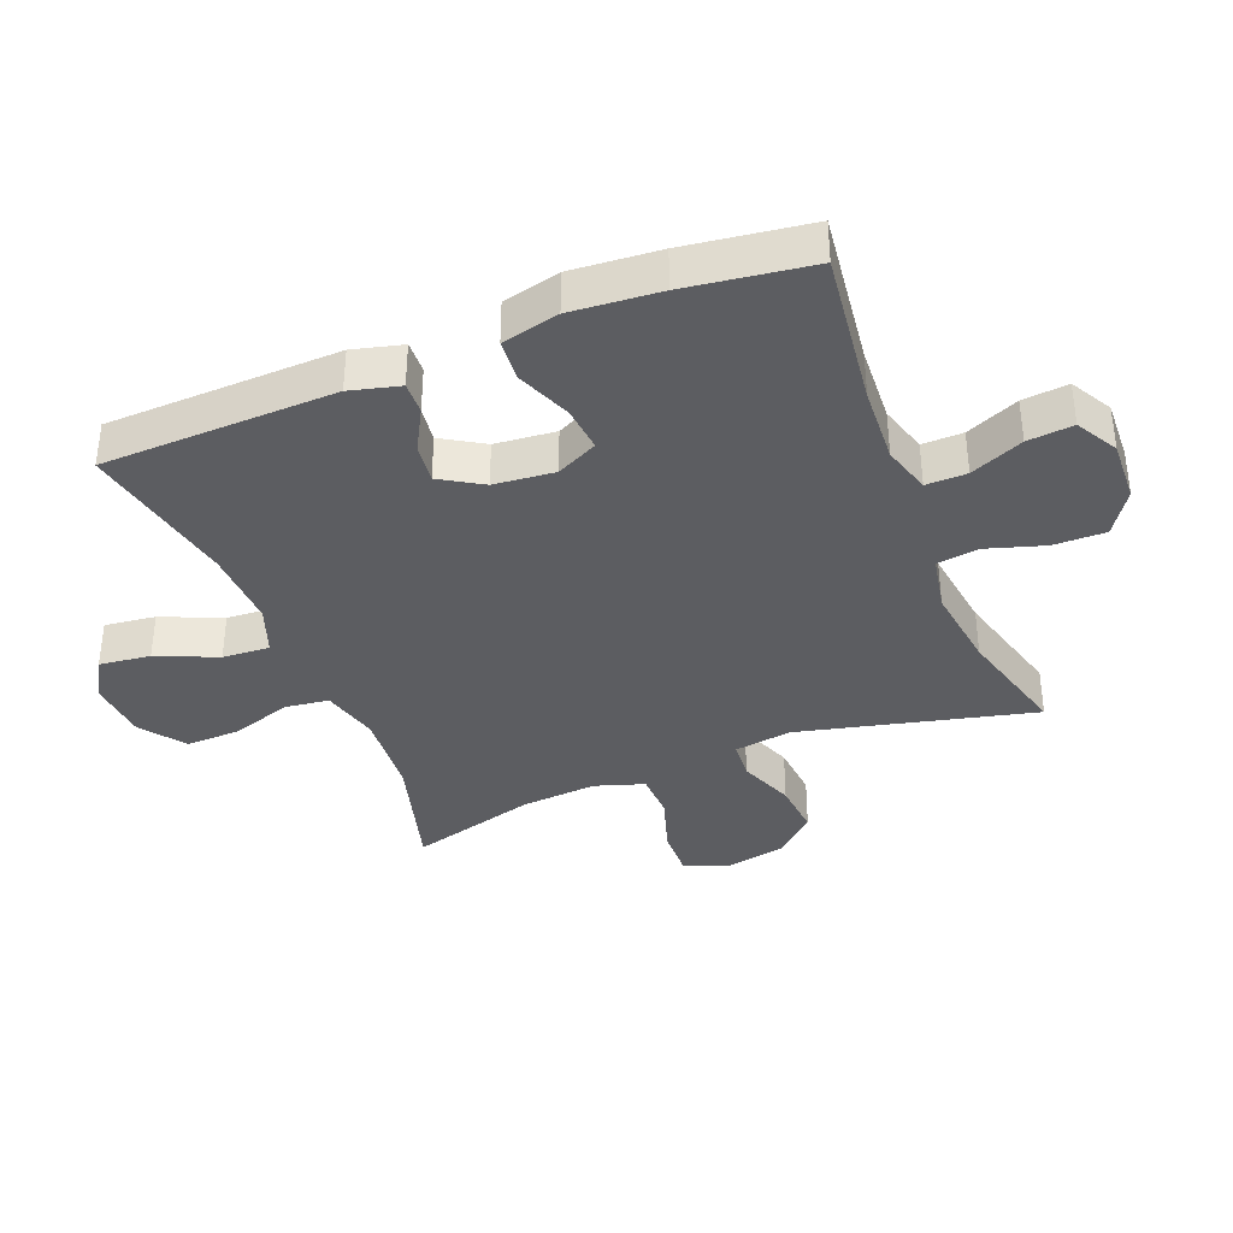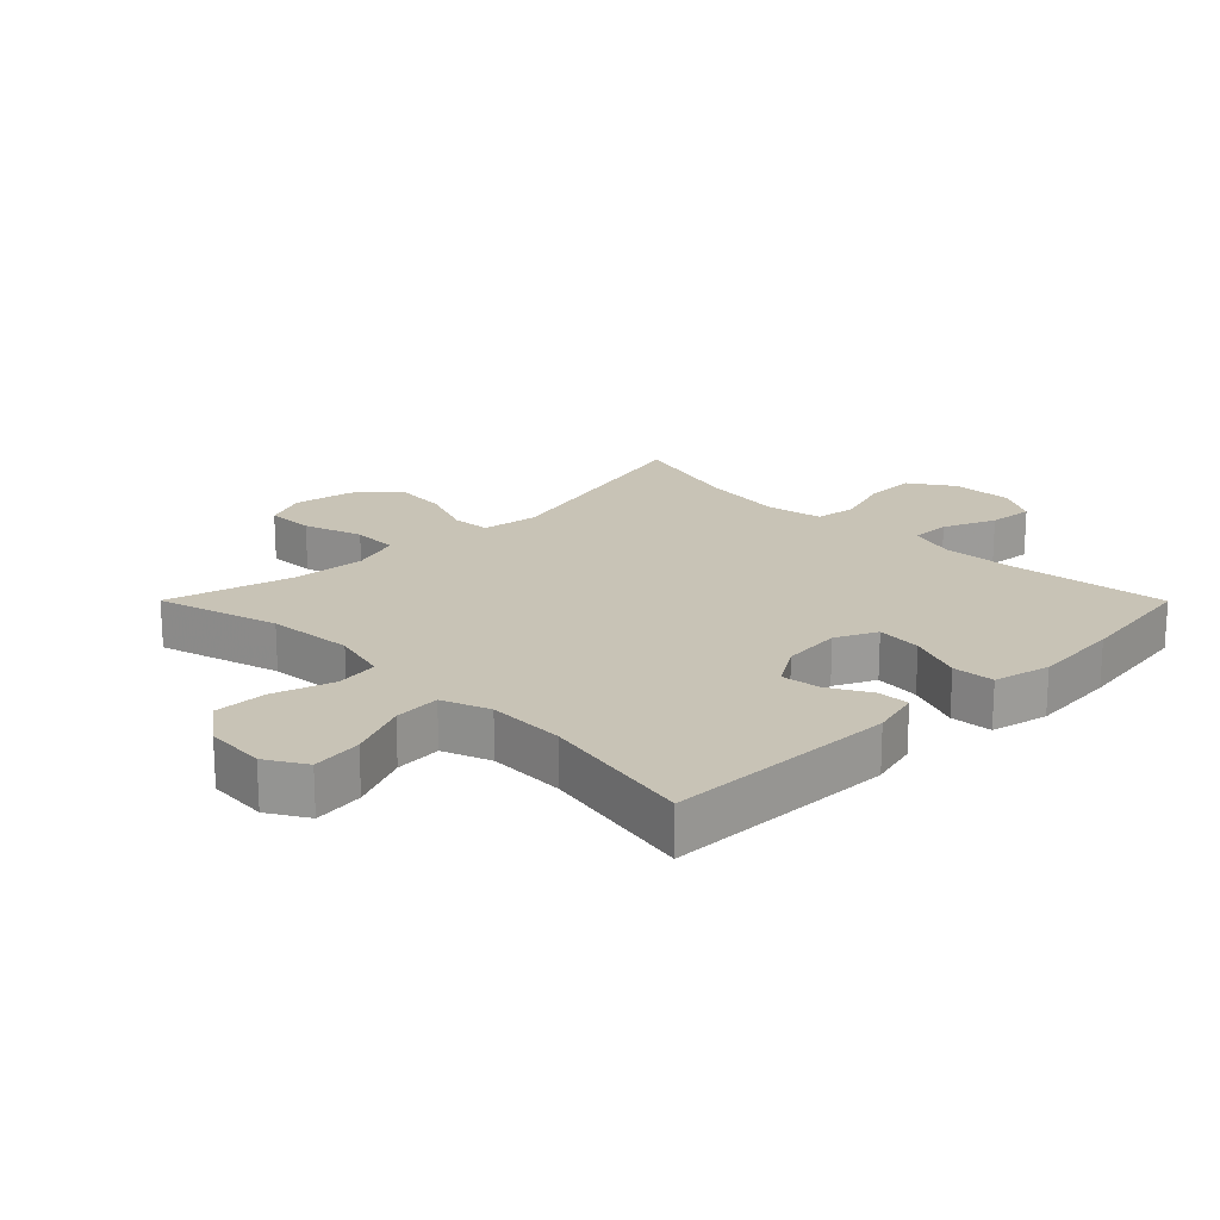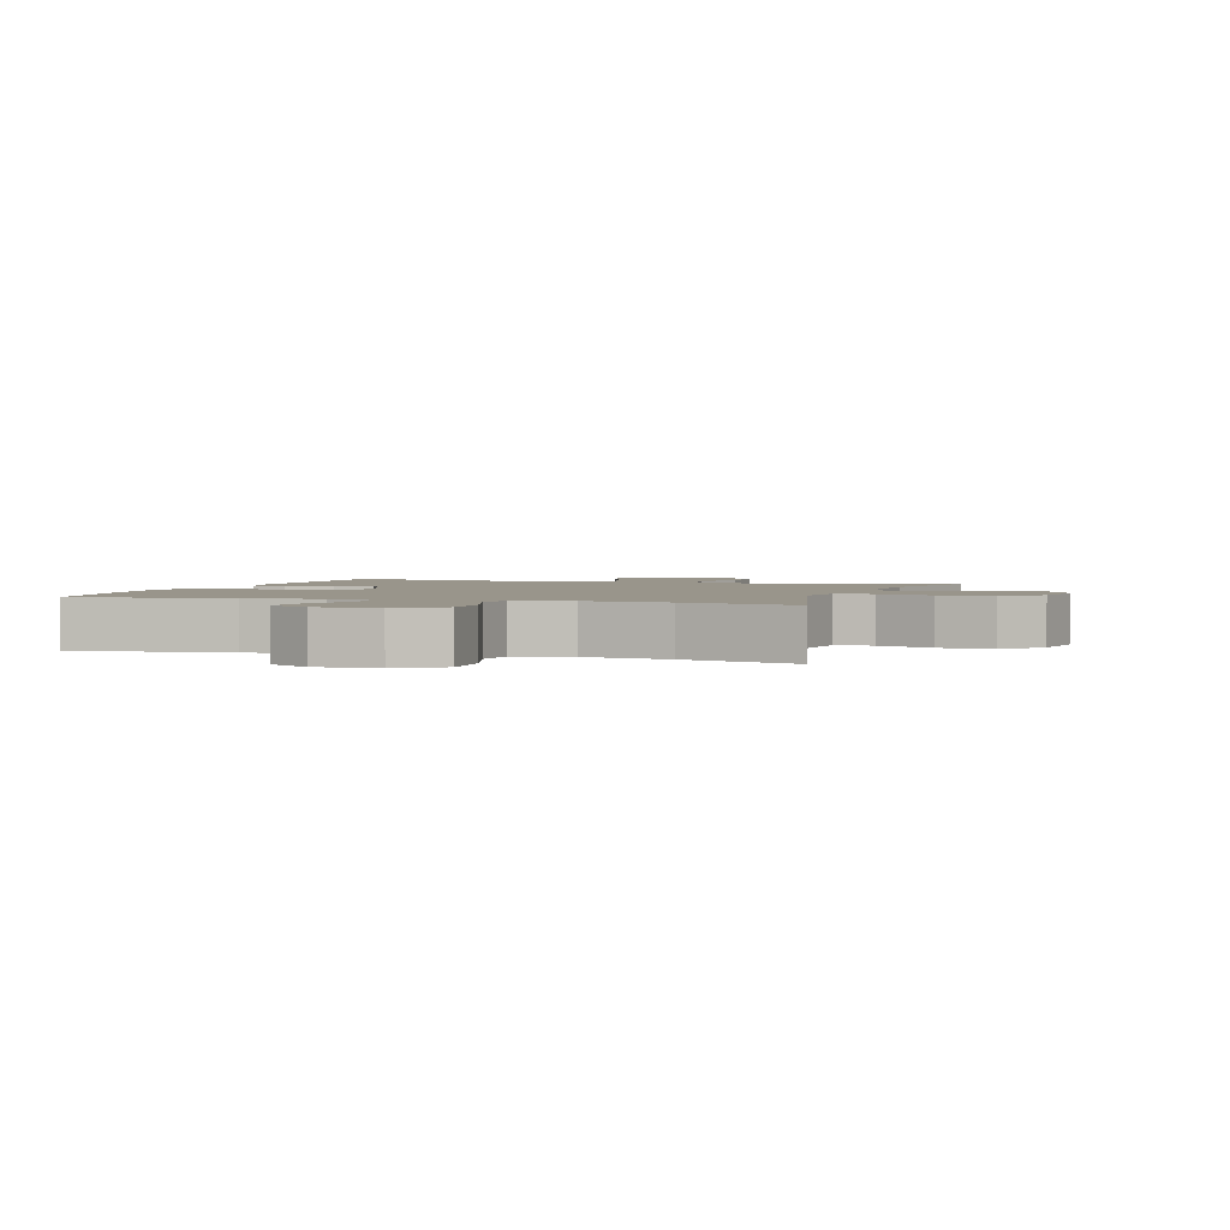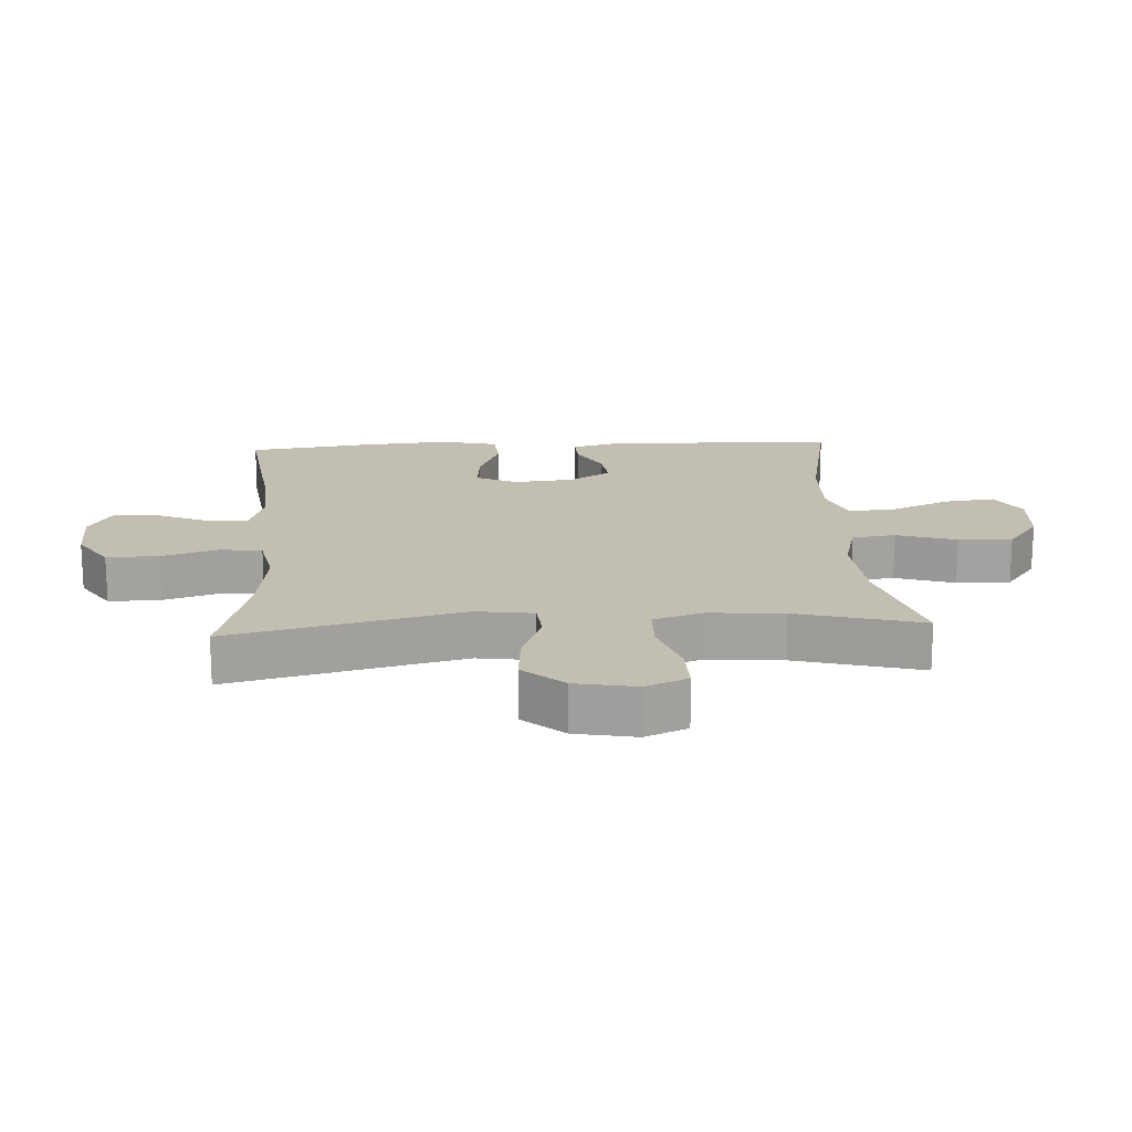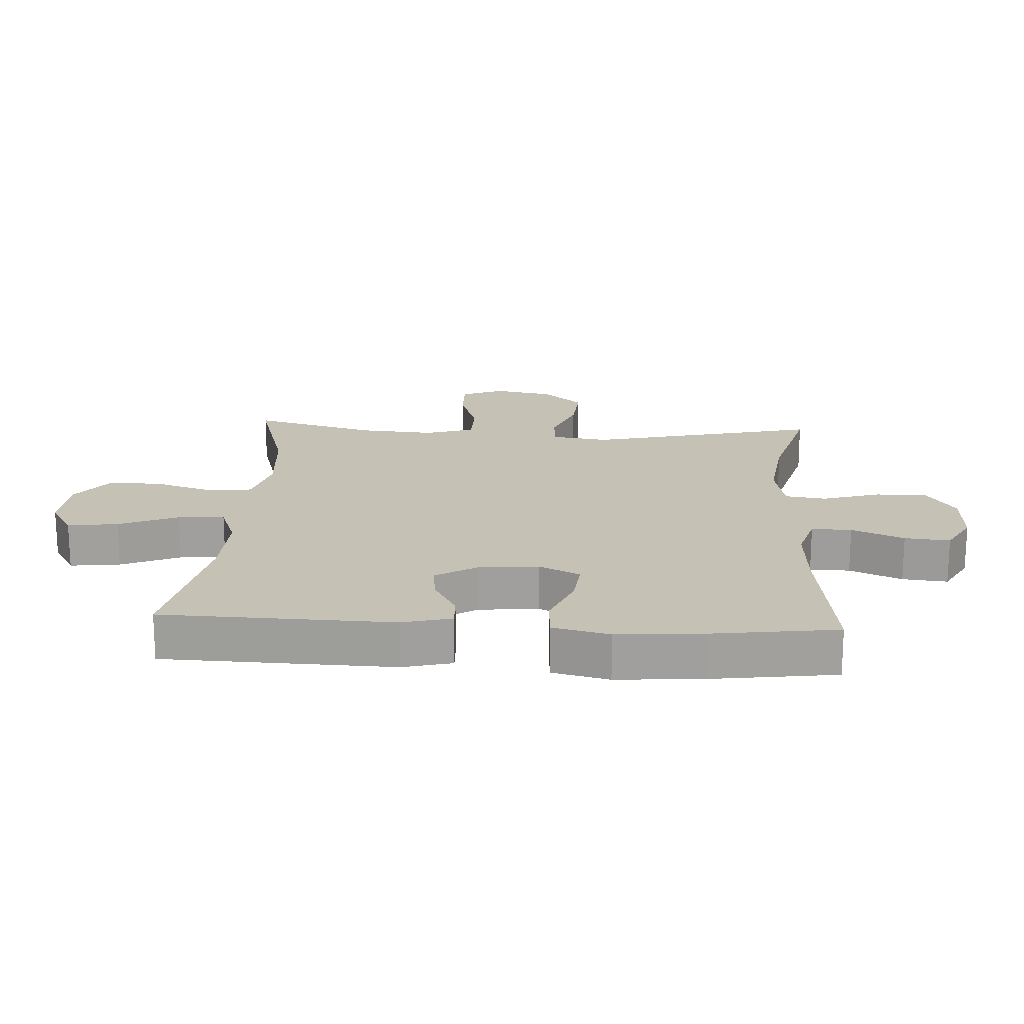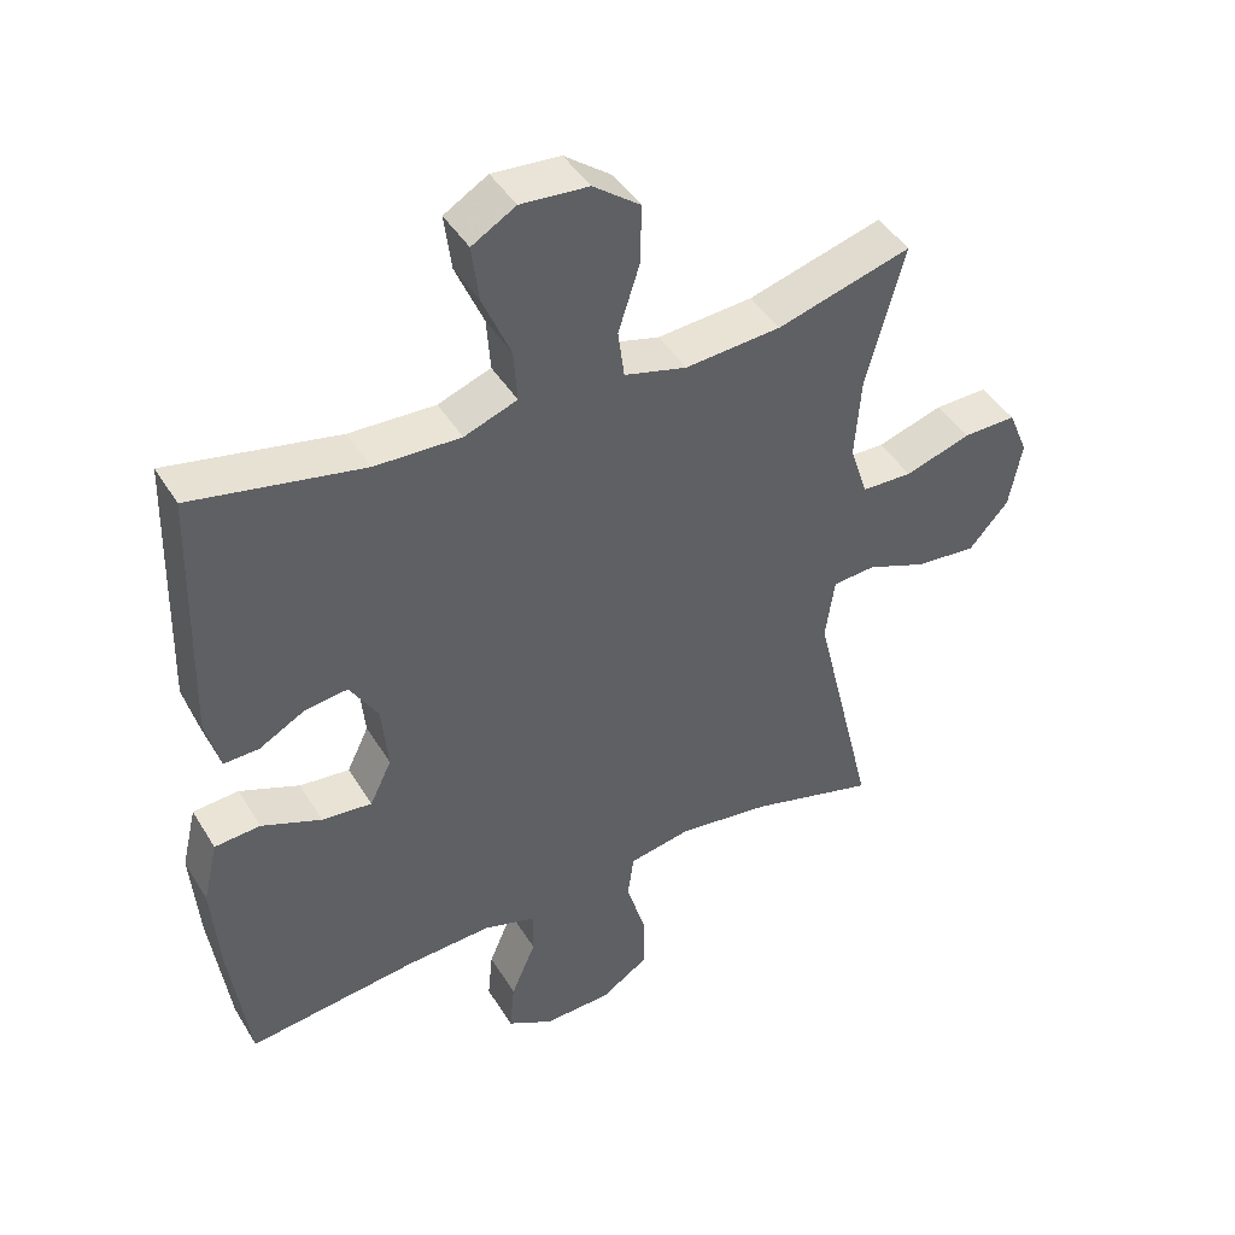
<metadata>
{"format":"obj","ext":"obj","renderer":"f3d","projection":"perspective","resolution":1024,"background":"white","views":[{"elev":-37.0,"azim":111.8,"up":"+Y"},{"elev":19.5,"azim":45.1,"up":"+Y"},{"elev":2.2,"azim":-162.2,"up":"+Y"},{"elev":17.5,"azim":-93.3,"up":"+Y"},{"elev":18.8,"azim":93.4,"up":"+Y"},{"elev":43.7,"azim":150.7,"up":"+Z"}]}
</metadata>
<code>
v 0.5 0.07 0.5
v 0.51 0.07 0.138
v 0.49 0.07 0.061
v 0.44 0.07 0.063
v 0.375 0.07 0.099
v 0.314 0.07 0.107
v 0.274 0.07 0.042
v 0.265 0.07 -0.052
v 0.296 0.07 -0.116
v 0.367 0.07 -0.109
v 0.452 0.07 -0.075
v 0.517 0.07 -0.08
v 0.538 0.07 -0.169
v 0.527 0.07 -0.306
v 0.5 0.07 -0.5
v 0.258 0.07 -0.469
v 0.138 0.07 -0.462
v 0.063 0.07 -0.484
v 0.064 0.07 -0.547
v 0.099 0.07 -0.629
v 0.106 0.07 -0.7
v 0.041 0.07 -0.736
v -0.055 0.07 -0.732
v -0.123 0.07 -0.687
v -0.122 0.07 -0.606
v -0.094 0.07 -0.516
v -0.103 0.07 -0.452
v -0.191 0.07 -0.435
v -0.322 0.07 -0.452
v -0.5 0.07 -0.5
v -0.412 0.07 -0.138
v -0.425 0.07 -0.049
v -0.485 0.07 -0.044
v -0.571 0.07 -0.077
v -0.656 0.07 -0.084
v -0.712 0.07 -0.021
v -0.73 0.07 0.074
v -0.702 0.07 0.14
v -0.627 0.07 0.138
v -0.534 0.07 0.108
v -0.462 0.07 0.11
v -0.437 0.07 0.186
v -0.446 0.07 0.303
v -0.5 0.07 0.5
v -0.31 0.07 0.445
v -0.175 0.07 0.434
v -0.086 0.07 0.457
v -0.077 0.07 0.525
v -0.107 0.07 0.618
v -0.109 0.07 0.702
v -0.042 0.07 0.752
v 0.054 0.07 0.759
v 0.116 0.07 0.722
v 0.106 0.07 0.643
v 0.066 0.07 0.55
v 0.061 0.07 0.477
v 0.136 0.07 0.449
v 0.258 0.07 0.453
v 0.5 0 0.5
v 0.51 0 0.138
v 0.49 0 0.061
v 0.44 0 0.063
v 0.375 0 0.099
v 0.314 0 0.107
v 0.274 0 0.042
v 0.265 0 -0.052
v 0.296 0 -0.116
v 0.367 0 -0.109
v 0.452 0 -0.075
v 0.517 0 -0.08
v 0.538 0 -0.169
v 0.527 0 -0.306
v 0.5 0 -0.5
v 0.258 0 -0.469
v 0.138 0 -0.462
v 0.063 0 -0.484
v 0.064 0 -0.547
v 0.099 0 -0.629
v 0.106 0 -0.7
v 0.041 0 -0.736
v -0.055 0 -0.732
v -0.123 0 -0.687
v -0.122 0 -0.606
v -0.094 0 -0.516
v -0.103 0 -0.452
v -0.191 0 -0.435
v -0.322 0 -0.452
v -0.5 0 -0.5
v -0.412 0 -0.138
v -0.425 0 -0.049
v -0.485 0 -0.044
v -0.571 0 -0.077
v -0.656 0 -0.084
v -0.712 0 -0.021
v -0.73 0 0.074
v -0.702 0 0.14
v -0.627 0 0.138
v -0.534 0 0.108
v -0.462 0 0.11
v -0.437 0 0.186
v -0.446 0 0.303
v -0.5 0 0.5
v -0.31 0 0.445
v -0.175 0 0.434
v -0.086 0 0.457
v -0.077 0 0.525
v -0.107 0 0.618
v -0.109 0 0.702
v -0.042 0 0.752
v 0.054 0 0.759
v 0.116 0 0.722
v 0.106 0 0.643
v 0.066 0 0.55
v 0.061 0 0.477
v 0.136 0 0.449
v 0.258 0 0.453
f 53 54 55
f 52 53 55
f 51 52 55
f 50 51 55
f 49 50 55
f 48 49 55
f 47 48 55 56
f 46 47 56 57
f 43 44 45
f 42 43 45 46
f 46 57 58
f 42 46 58
f 41 42 58
f 38 39 40
f 37 38 40
f 36 37 40
f 35 36 40
f 34 35 40
f 33 34 40
f 32 33 40 41
f 29 30 31
f 28 29 31 32
f 41 58 1
f 32 41 1
f 28 32 1
f 27 28 1
f 24 25 26
f 23 24 26
f 22 23 26
f 21 22 26
f 20 21 26
f 19 20 26
f 14 15 16
f 13 14 16
f 12 13 16
f 11 12 16
f 10 11 16
f 9 10 16 17
f 8 9 17 18
f 3 4 5
f 2 3 5
f 1 2 5
f 1 5 6
f 27 1 6 7
f 18 19 26 27
f 7 8 18 27
f 113 112 111
f 113 111 110
f 113 110 109
f 113 109 108
f 113 108 107
f 113 107 106
f 114 113 106 105
f 115 114 105 104
f 103 102 101
f 104 103 101 100
f 116 115 104
f 116 104 100
f 116 100 99
f 98 97 96
f 98 96 95
f 98 95 94
f 98 94 93
f 98 93 92
f 98 92 91
f 99 98 91 90
f 89 88 87
f 90 89 87 86
f 59 116 99
f 59 99 90
f 59 90 86
f 59 86 85
f 84 83 82
f 84 82 81
f 84 81 80
f 84 80 79
f 84 79 78
f 84 78 77
f 74 73 72
f 74 72 71
f 74 71 70
f 74 70 69
f 74 69 68
f 75 74 68 67
f 76 75 67 66
f 63 62 61
f 63 61 60
f 63 60 59
f 64 63 59
f 65 64 59 85
f 85 84 77 76
f 85 76 66 65
f 1 59 60 2
f 2 60 61 3
f 3 61 62 4
f 4 62 63 5
f 5 63 64 6
f 6 64 65 7
f 7 65 66 8
f 8 66 67 9
f 9 67 68 10
f 10 68 69 11
f 11 69 70 12
f 12 70 71 13
f 13 71 72 14
f 14 72 73 15
f 15 73 74 16
f 16 74 75 17
f 17 75 76 18
f 18 76 77 19
f 19 77 78 20
f 20 78 79 21
f 21 79 80 22
f 22 80 81 23
f 23 81 82 24
f 24 82 83 25
f 25 83 84 26
f 26 84 85 27
f 27 85 86 28
f 28 86 87 29
f 29 87 88 30
f 30 88 89 31
f 31 89 90 32
f 32 90 91 33
f 33 91 92 34
f 34 92 93 35
f 35 93 94 36
f 36 94 95 37
f 37 95 96 38
f 38 96 97 39
f 39 97 98 40
f 40 98 99 41
f 41 99 100 42
f 42 100 101 43
f 43 101 102 44
f 44 102 103 45
f 45 103 104 46
f 46 104 105 47
f 47 105 106 48
f 48 106 107 49
f 49 107 108 50
f 50 108 109 51
f 51 109 110 52
f 52 110 111 53
f 53 111 112 54
f 54 112 113 55
f 55 113 114 56
f 56 114 115 57
f 57 115 116 58
f 58 116 59 1

</code>
